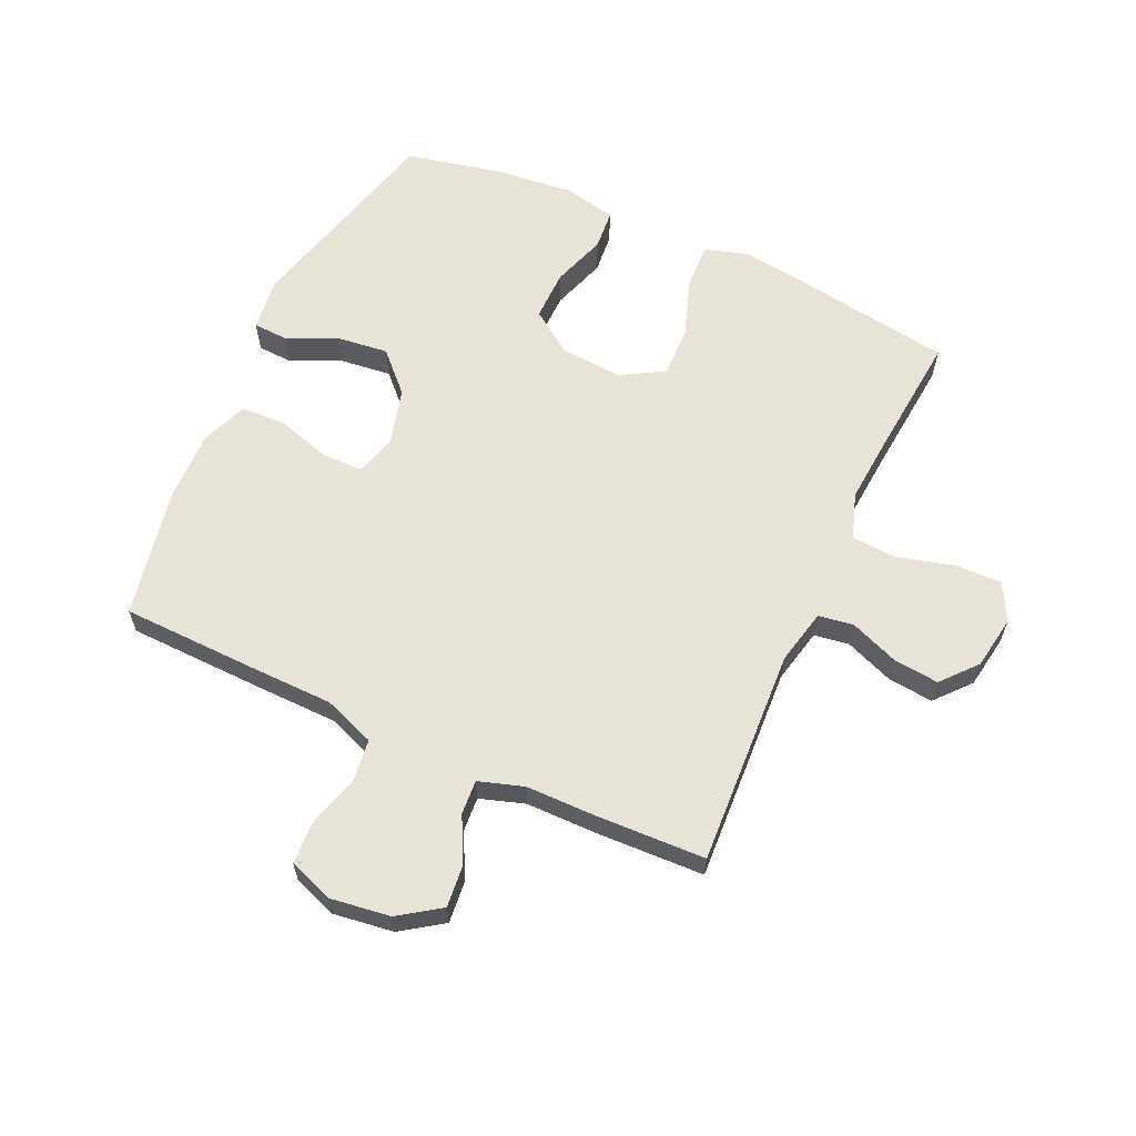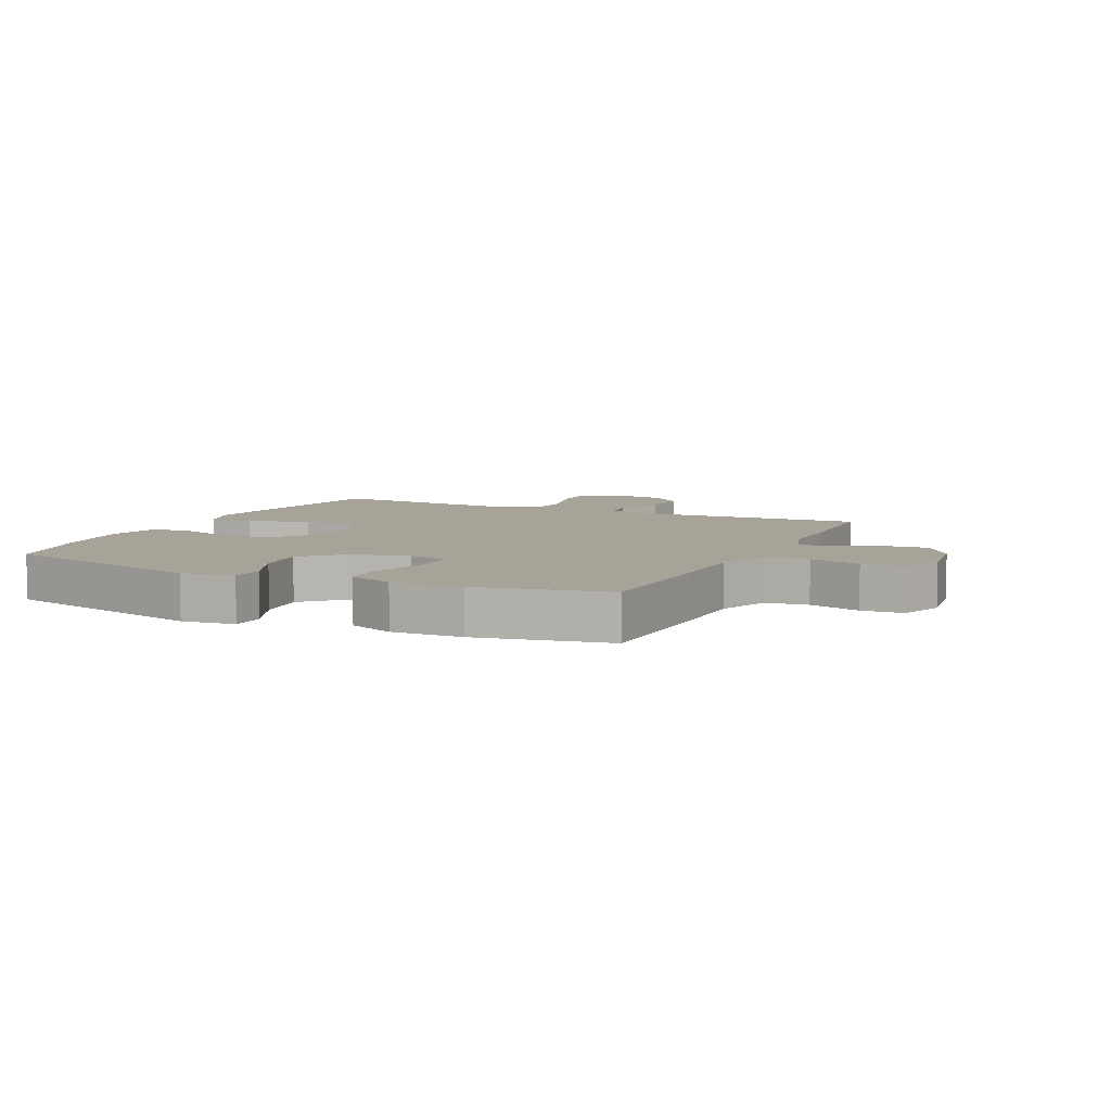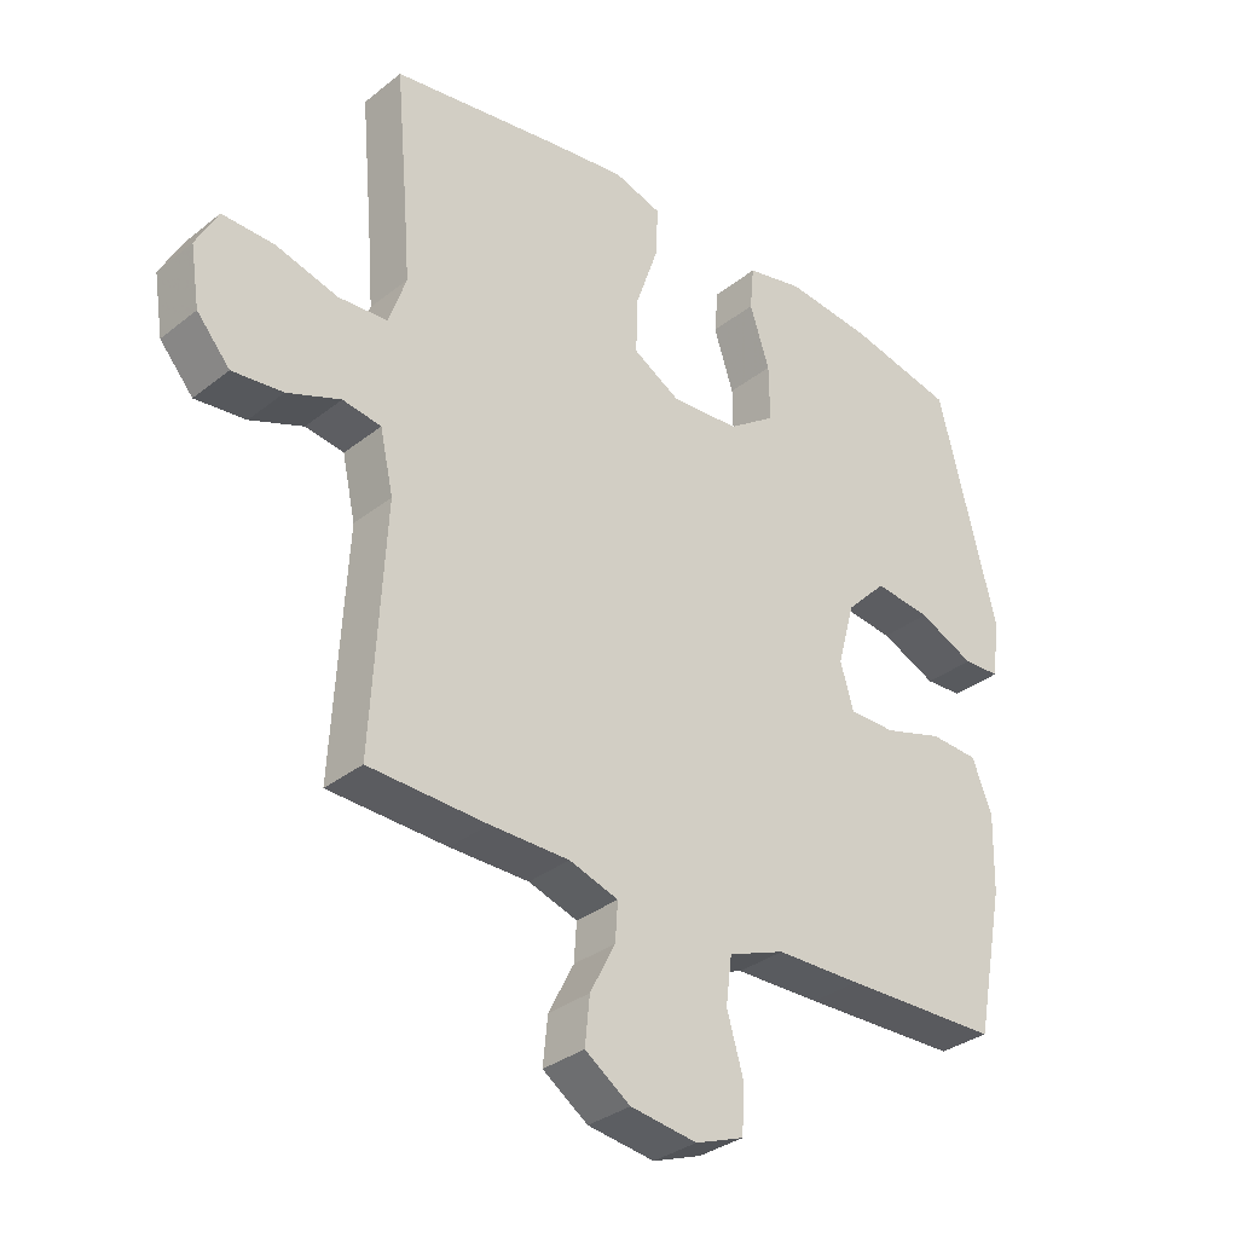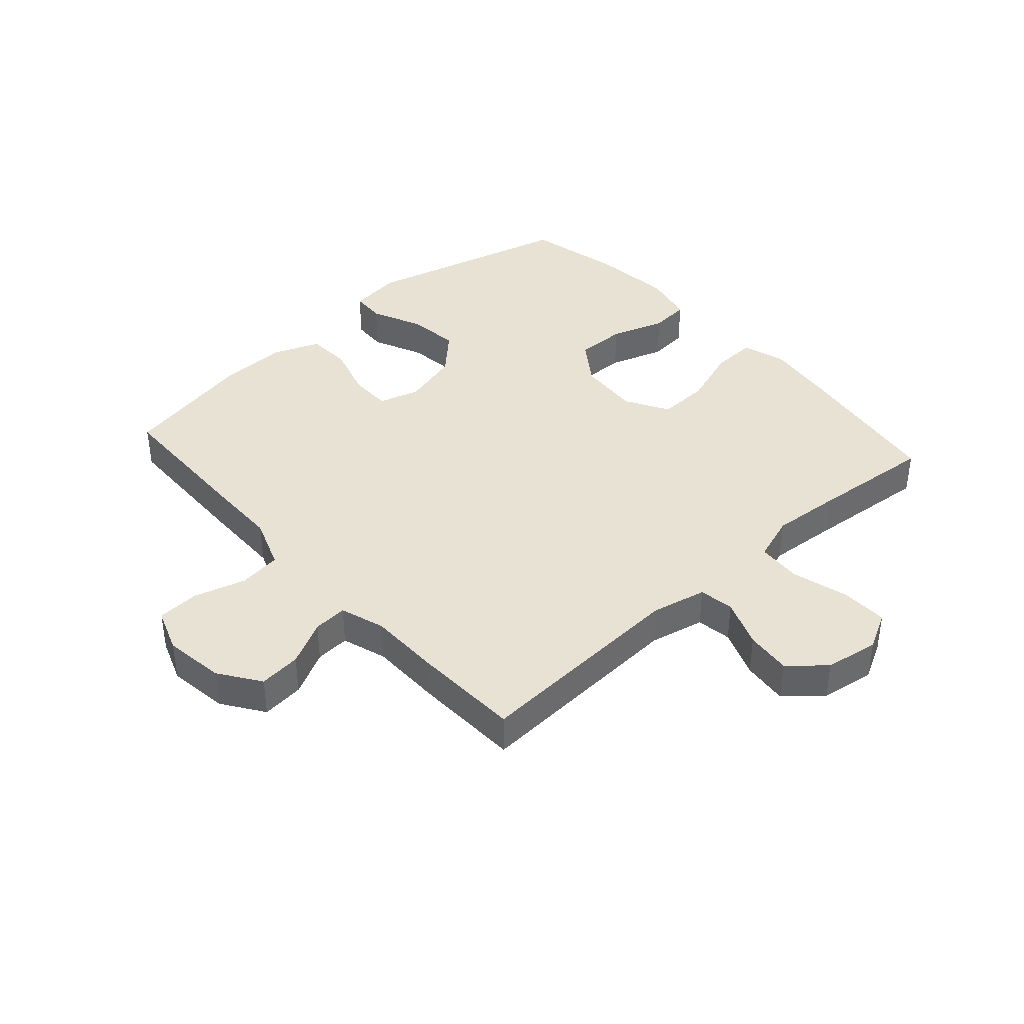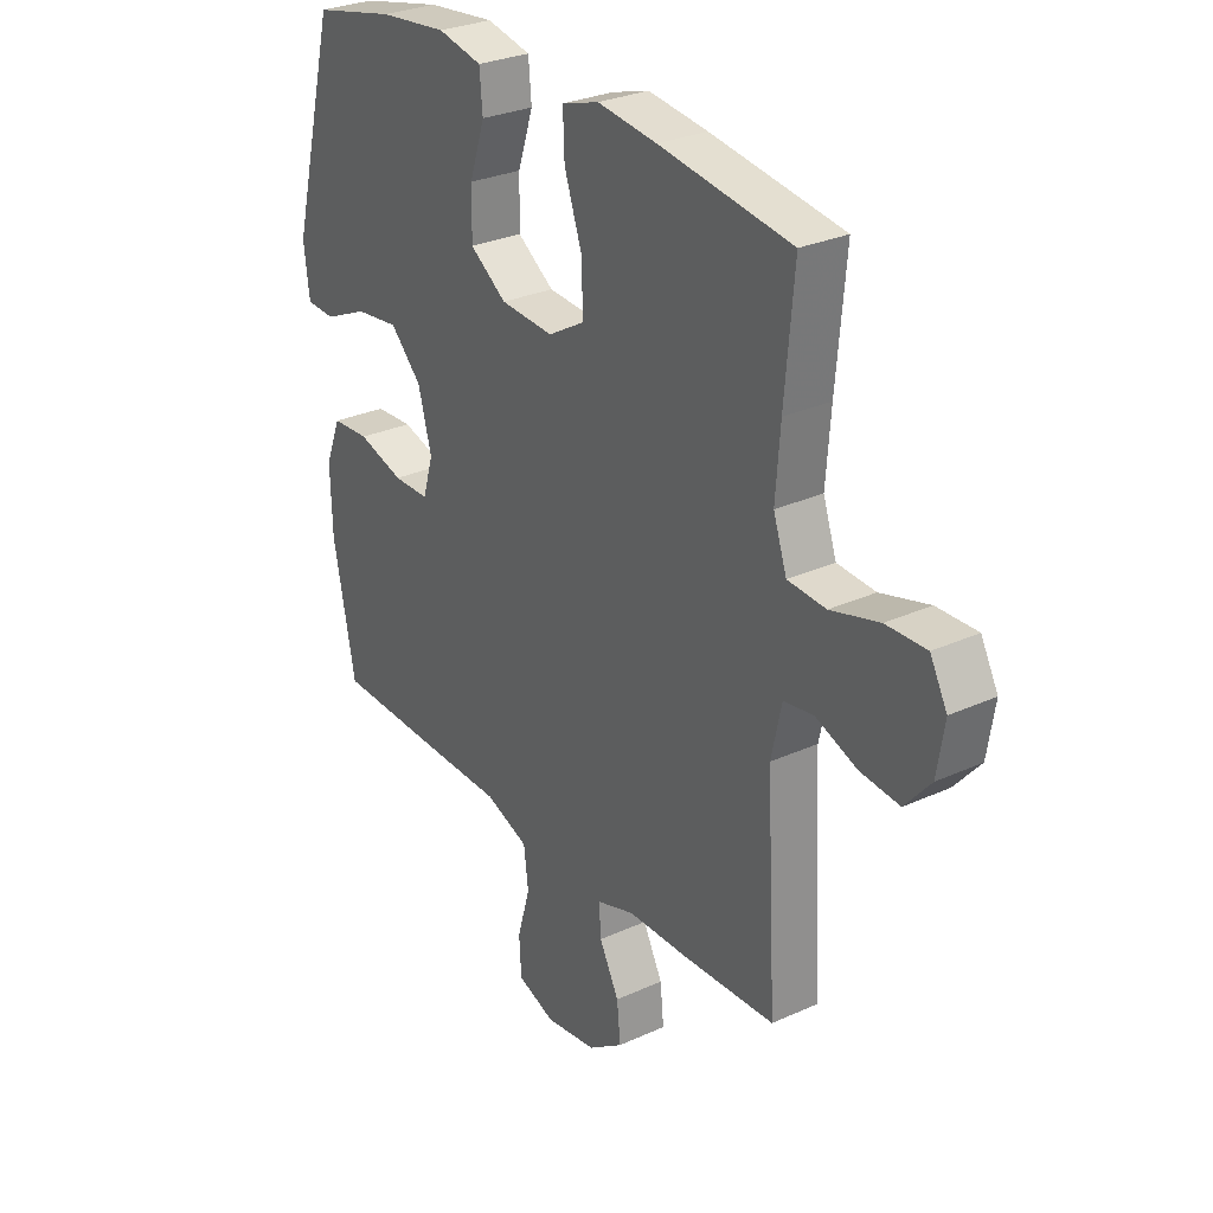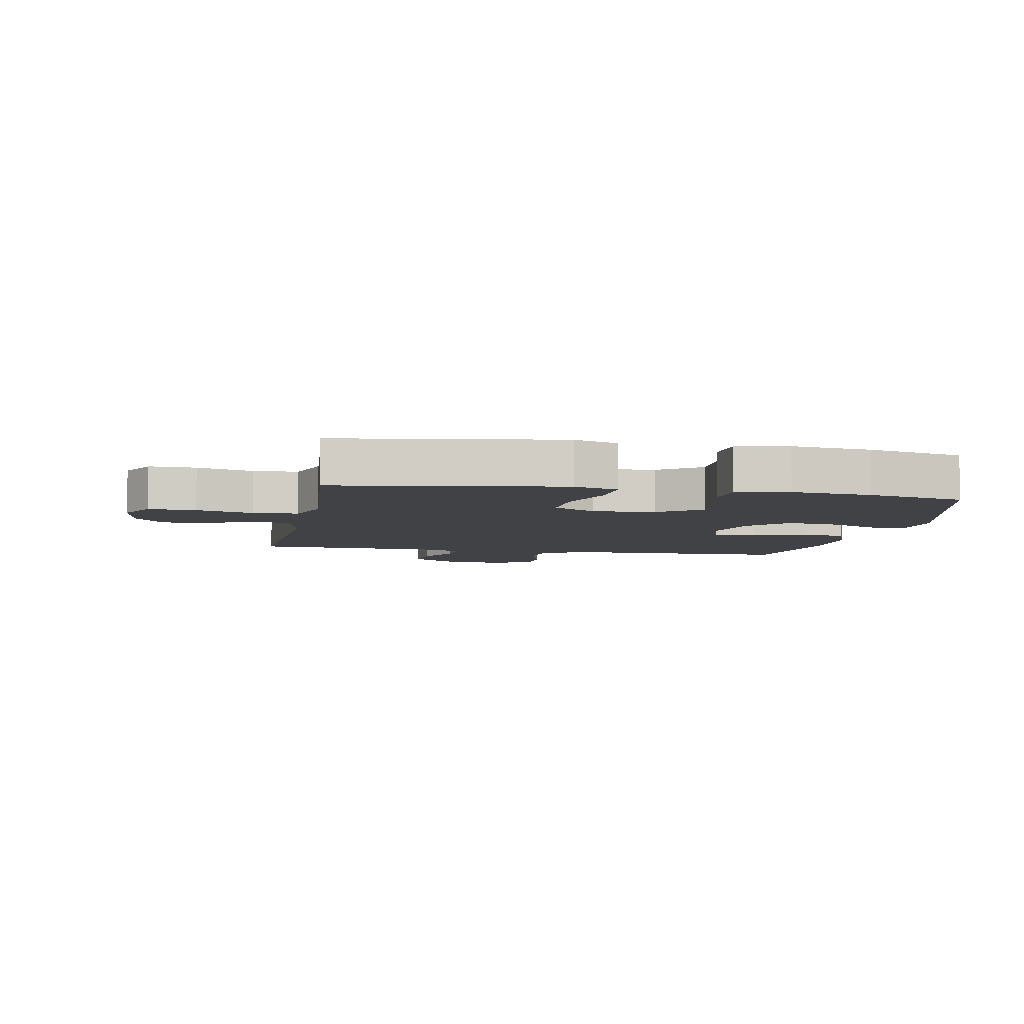
<metadata>
{"format":"obj","ext":"obj","renderer":"f3d","projection":"perspective","resolution":1024,"background":"white","views":[{"elev":62.0,"azim":-155.3,"up":"+Y"},{"elev":6.9,"azim":115.3,"up":"+Y"},{"elev":-32.9,"azim":-42.6,"up":"+Z"},{"elev":39.8,"azim":-131.8,"up":"+Y"},{"elev":28.6,"azim":-124.4,"up":"+Z"},{"elev":-6.2,"azim":-10.7,"up":"+Y"}]}
</metadata>
<code>
v -0.5 0.07 0.5
v -0.244 0.07 0.539
v -0.129 0.07 0.554
v -0.057 0.07 0.532
v -0.06 0.07 0.458
v -0.094 0.07 0.359
v -0.097 0.07 0.274
v -0.026 0.07 0.233
v 0.077 0.07 0.24
v 0.148 0.07 0.29
v 0.147 0.07 0.374
v 0.117 0.07 0.464
v 0.123 0.07 0.53
v 0.209 0.07 0.549
v 0.341 0.07 0.535
v 0.5 0.07 0.5
v 0.588 0.07 0.155
v 0.577 0.07 0.067
v 0.521 0.07 0.064
v 0.436 0.07 0.102
v 0.351 0.07 0.112
v 0.29 0.07 0.05
v 0.264 0.07 -0.045
v 0.284 0.07 -0.113
v 0.354 0.07 -0.113
v 0.443 0.07 -0.086
v 0.516 0.07 -0.09
v 0.546 0.07 -0.166
v 0.543 0.07 -0.283
v 0.5 0.07 -0.5
v 0.264 0.07 -0.506
v 0.136 0.07 -0.508
v 0.051 0.07 -0.54
v 0.042 0.07 -0.611
v 0.067 0.07 -0.697
v 0.063 0.07 -0.767
v -0.01 0.07 -0.794
v -0.11 0.07 -0.78
v -0.178 0.07 -0.733
v -0.171 0.07 -0.663
v -0.133 0.07 -0.589
v -0.129 0.07 -0.532
v -0.203 0.07 -0.508
v -0.322 0.07 -0.507
v -0.5 0.07 -0.5
v -0.48 0.07 -0.14
v -0.5 0.07 -0.049
v -0.558 0.07 -0.04
v -0.638 0.07 -0.071
v -0.714 0.07 -0.079
v -0.764 0.07 -0.021
v -0.778 0.07 0.068
v -0.745 0.07 0.13
v -0.667 0.07 0.128
v -0.573 0.07 0.102
v -0.499 0.07 0.107
v -0.473 0.07 0.183
v -0.482 0.07 0.299
v -0.5 0 0.5
v -0.244 0 0.539
v -0.129 0 0.554
v -0.057 0 0.532
v -0.06 0 0.458
v -0.094 0 0.359
v -0.097 0 0.274
v -0.026 0 0.233
v 0.077 0 0.24
v 0.148 0 0.29
v 0.147 0 0.374
v 0.117 0 0.464
v 0.123 0 0.53
v 0.209 0 0.549
v 0.341 0 0.535
v 0.5 0 0.5
v 0.588 0 0.155
v 0.577 0 0.067
v 0.521 0 0.064
v 0.436 0 0.102
v 0.351 0 0.112
v 0.29 0 0.05
v 0.264 0 -0.045
v 0.284 0 -0.113
v 0.354 0 -0.113
v 0.443 0 -0.086
v 0.516 0 -0.09
v 0.546 0 -0.166
v 0.543 0 -0.283
v 0.5 0 -0.5
v 0.264 0 -0.506
v 0.136 0 -0.508
v 0.051 0 -0.54
v 0.042 0 -0.611
v 0.067 0 -0.697
v 0.063 0 -0.767
v -0.01 0 -0.794
v -0.11 0 -0.78
v -0.178 0 -0.733
v -0.171 0 -0.663
v -0.133 0 -0.589
v -0.129 0 -0.532
v -0.203 0 -0.508
v -0.322 0 -0.507
v -0.5 0 -0.5
v -0.48 0 -0.14
v -0.5 0 -0.049
v -0.558 0 -0.04
v -0.638 0 -0.071
v -0.714 0 -0.079
v -0.764 0 -0.021
v -0.778 0 0.068
v -0.745 0 0.13
v -0.667 0 0.128
v -0.573 0 0.102
v -0.499 0 0.107
v -0.473 0 0.183
v -0.482 0 0.299
f 53 54 55
f 52 53 55
f 51 52 55
f 50 51 55
f 49 50 55
f 48 49 55
f 47 48 55 56
f 46 47 56 57
f 43 44 45 46
f 42 43 46 57
f 39 40 41
f 38 39 41
f 37 38 41
f 36 37 41
f 35 36 41
f 34 35 41
f 33 34 41 42
f 42 57 58
f 33 42 58
f 32 33 58
f 30 31 32
f 29 30 32
f 28 29 32
f 27 28 32
f 26 27 32
f 25 26 32
f 18 19 20
f 17 18 20
f 16 17 20
f 15 16 20
f 14 15 20
f 13 14 20
f 12 13 20
f 11 12 20
f 10 11 20 21
f 9 10 21 22
f 4 5 6
f 3 4 6
f 2 3 6
f 1 2 6
f 58 1 6
f 58 6 7
f 32 58 7 8
f 24 25 32
f 32 8 9
f 24 32 9
f 23 24 9
f 9 22 23
f 113 112 111
f 113 111 110
f 113 110 109
f 113 109 108
f 113 108 107
f 113 107 106
f 114 113 106 105
f 115 114 105 104
f 104 103 102 101
f 115 104 101 100
f 99 98 97
f 99 97 96
f 99 96 95
f 99 95 94
f 99 94 93
f 99 93 92
f 100 99 92 91
f 116 115 100
f 116 100 91
f 116 91 90
f 90 89 88
f 90 88 87
f 90 87 86
f 90 86 85
f 90 85 84
f 90 84 83
f 78 77 76
f 78 76 75
f 78 75 74
f 78 74 73
f 78 73 72
f 78 72 71
f 78 71 70
f 78 70 69
f 79 78 69 68
f 80 79 68 67
f 64 63 62
f 64 62 61
f 64 61 60
f 64 60 59
f 64 59 116
f 65 64 116
f 66 65 116 90
f 90 83 82
f 67 66 90
f 67 90 82
f 67 82 81
f 81 80 67
f 1 59 60 2
f 2 60 61 3
f 3 61 62 4
f 4 62 63 5
f 5 63 64 6
f 6 64 65 7
f 7 65 66 8
f 8 66 67 9
f 9 67 68 10
f 10 68 69 11
f 11 69 70 12
f 12 70 71 13
f 13 71 72 14
f 14 72 73 15
f 15 73 74 16
f 16 74 75 17
f 17 75 76 18
f 18 76 77 19
f 19 77 78 20
f 20 78 79 21
f 21 79 80 22
f 22 80 81 23
f 23 81 82 24
f 24 82 83 25
f 25 83 84 26
f 26 84 85 27
f 27 85 86 28
f 28 86 87 29
f 29 87 88 30
f 30 88 89 31
f 31 89 90 32
f 32 90 91 33
f 33 91 92 34
f 34 92 93 35
f 35 93 94 36
f 36 94 95 37
f 37 95 96 38
f 38 96 97 39
f 39 97 98 40
f 40 98 99 41
f 41 99 100 42
f 42 100 101 43
f 43 101 102 44
f 44 102 103 45
f 45 103 104 46
f 46 104 105 47
f 47 105 106 48
f 48 106 107 49
f 49 107 108 50
f 50 108 109 51
f 51 109 110 52
f 52 110 111 53
f 53 111 112 54
f 54 112 113 55
f 55 113 114 56
f 56 114 115 57
f 57 115 116 58
f 58 116 59 1

</code>
